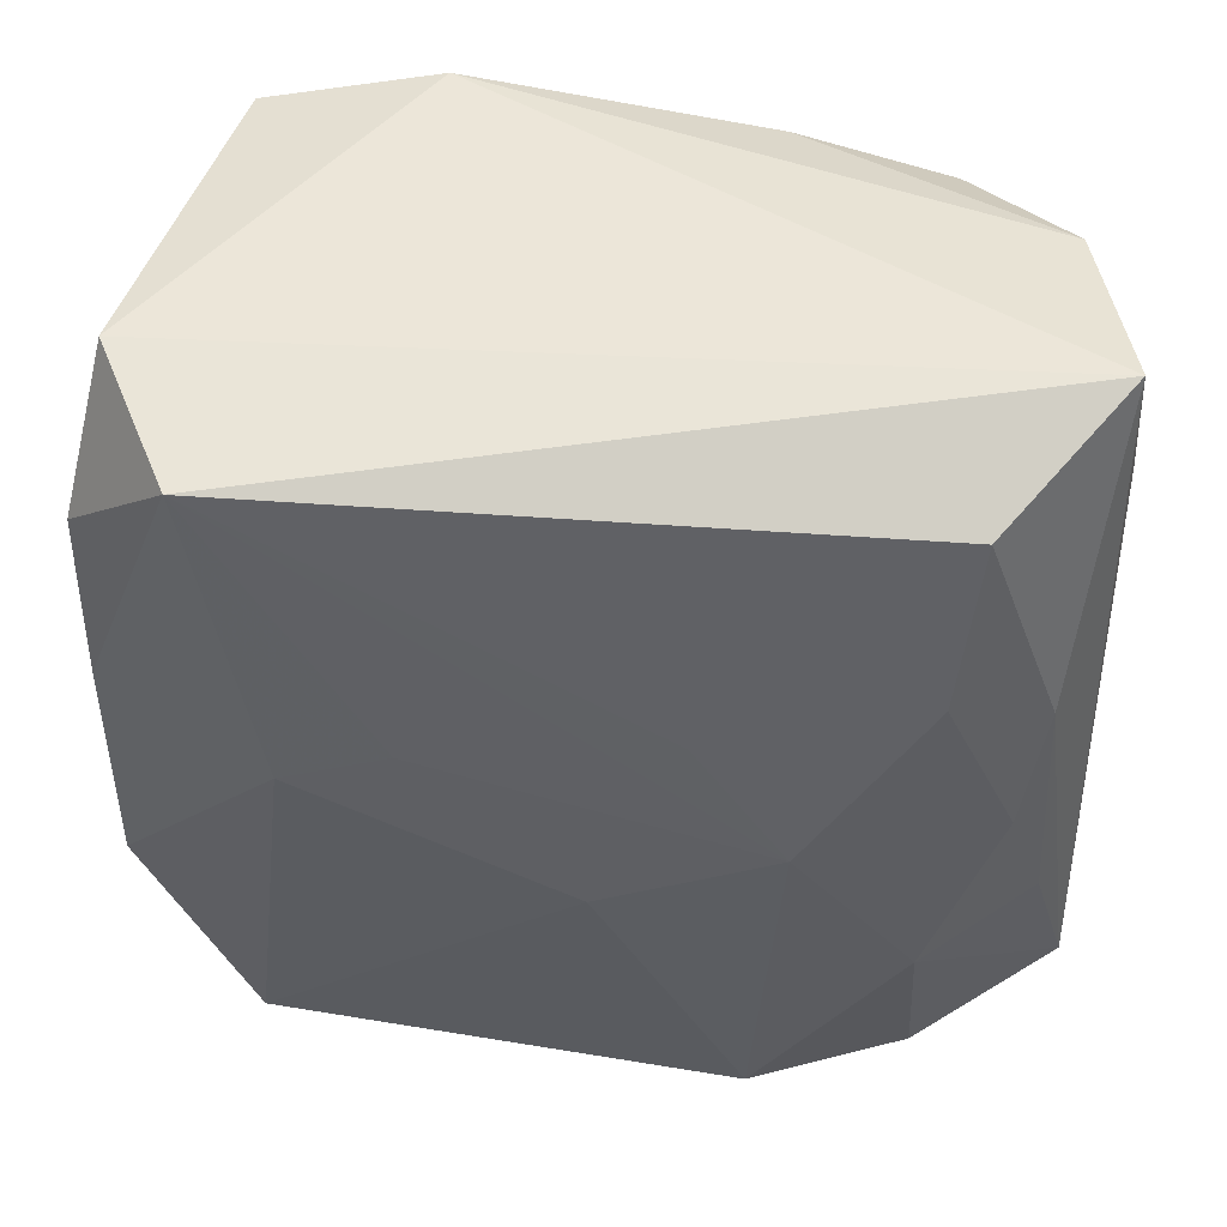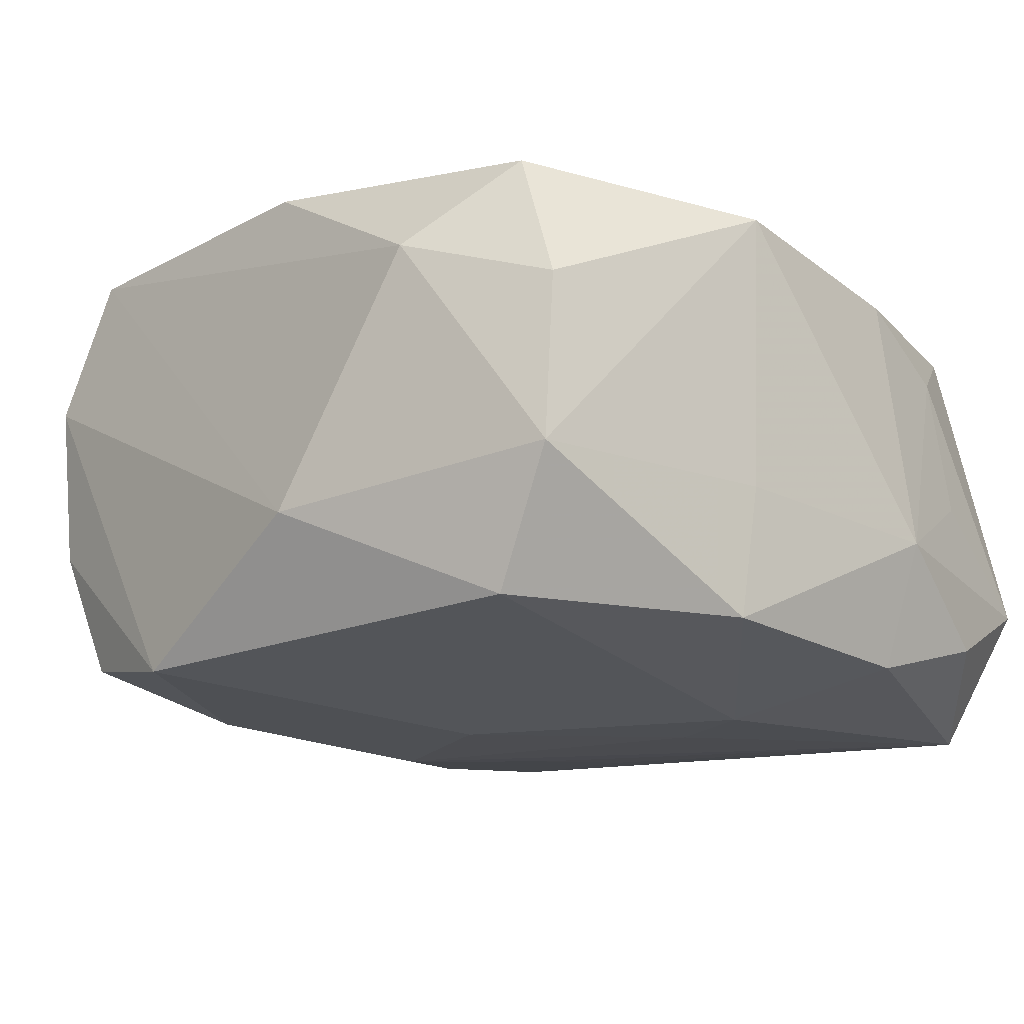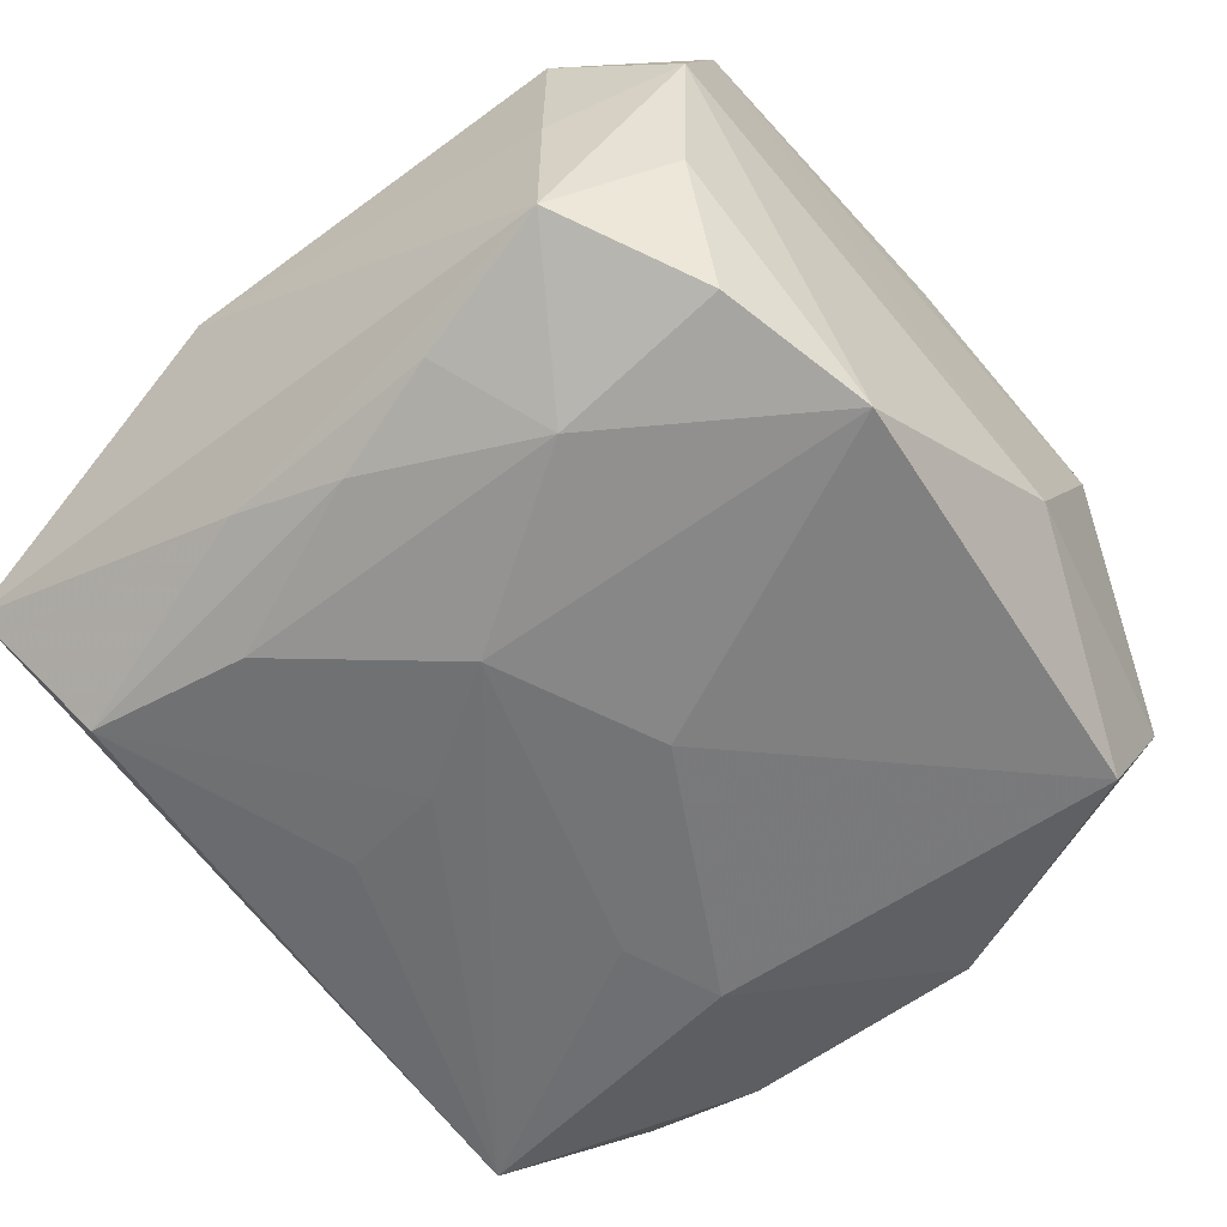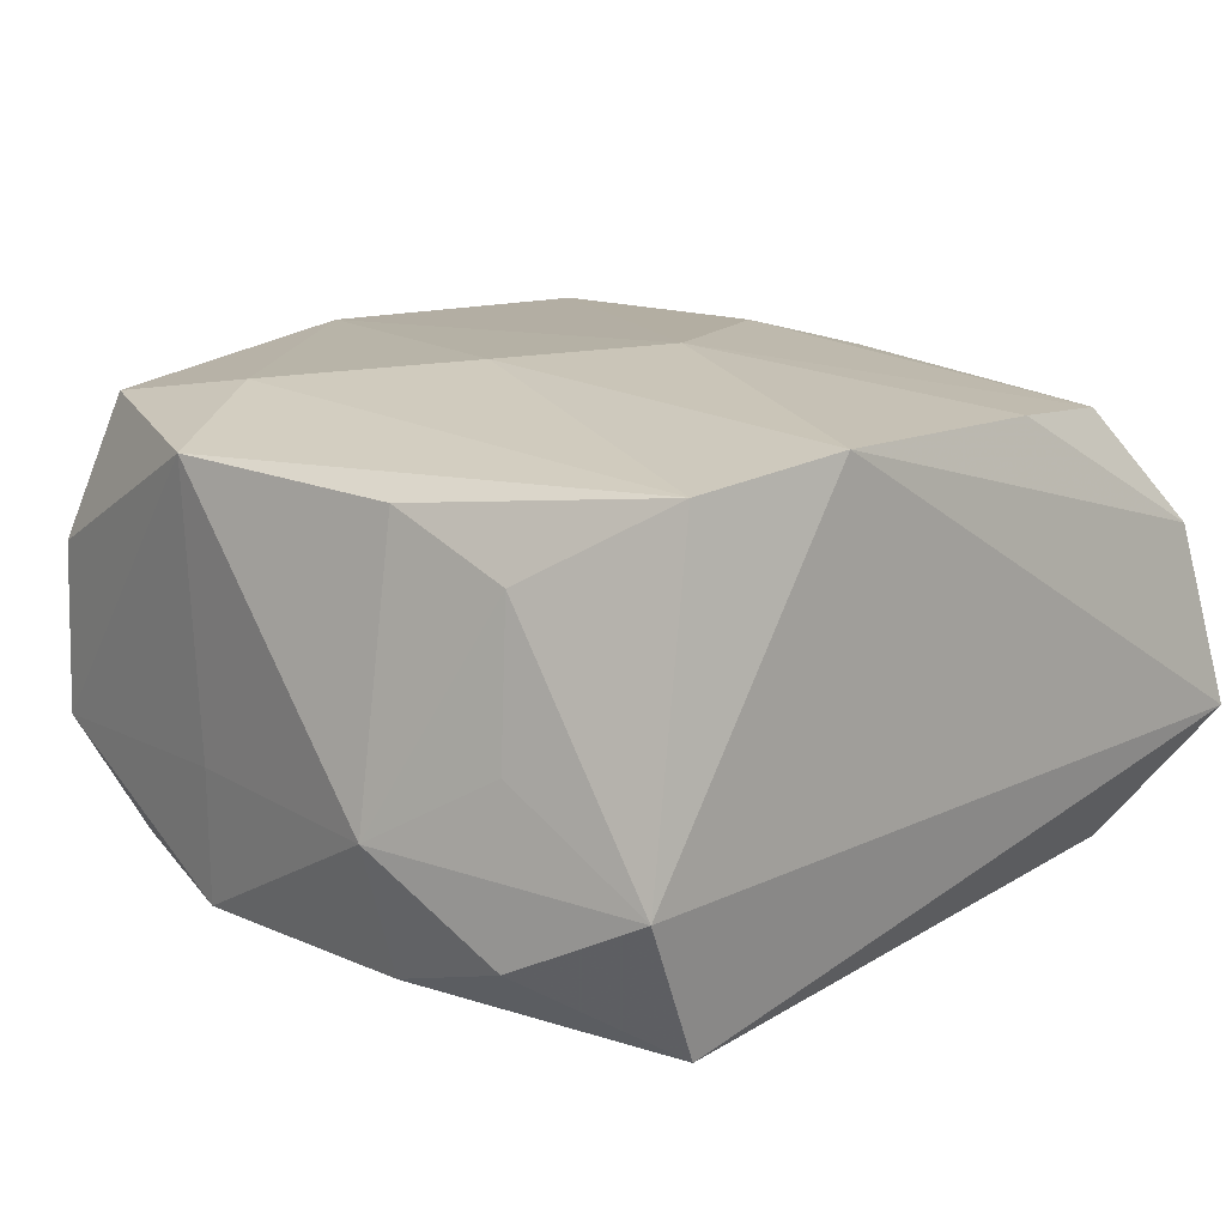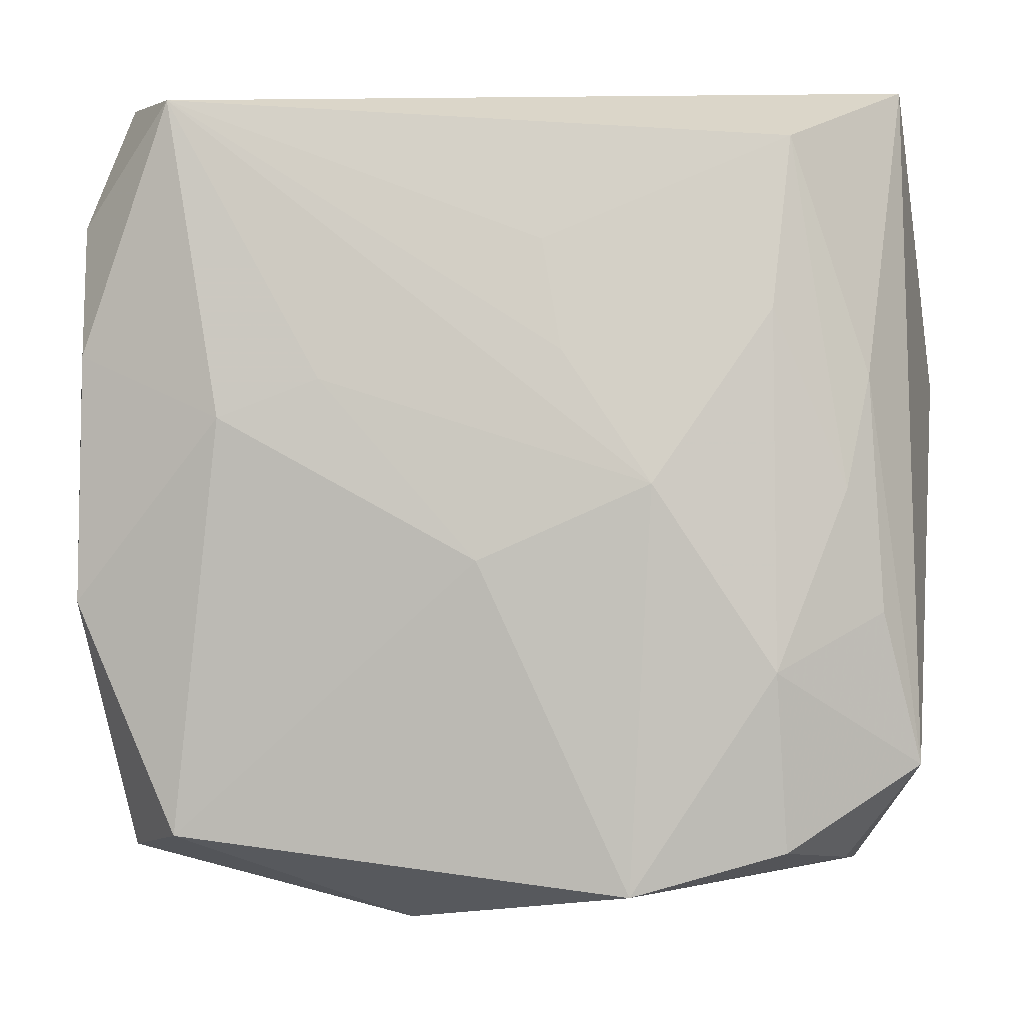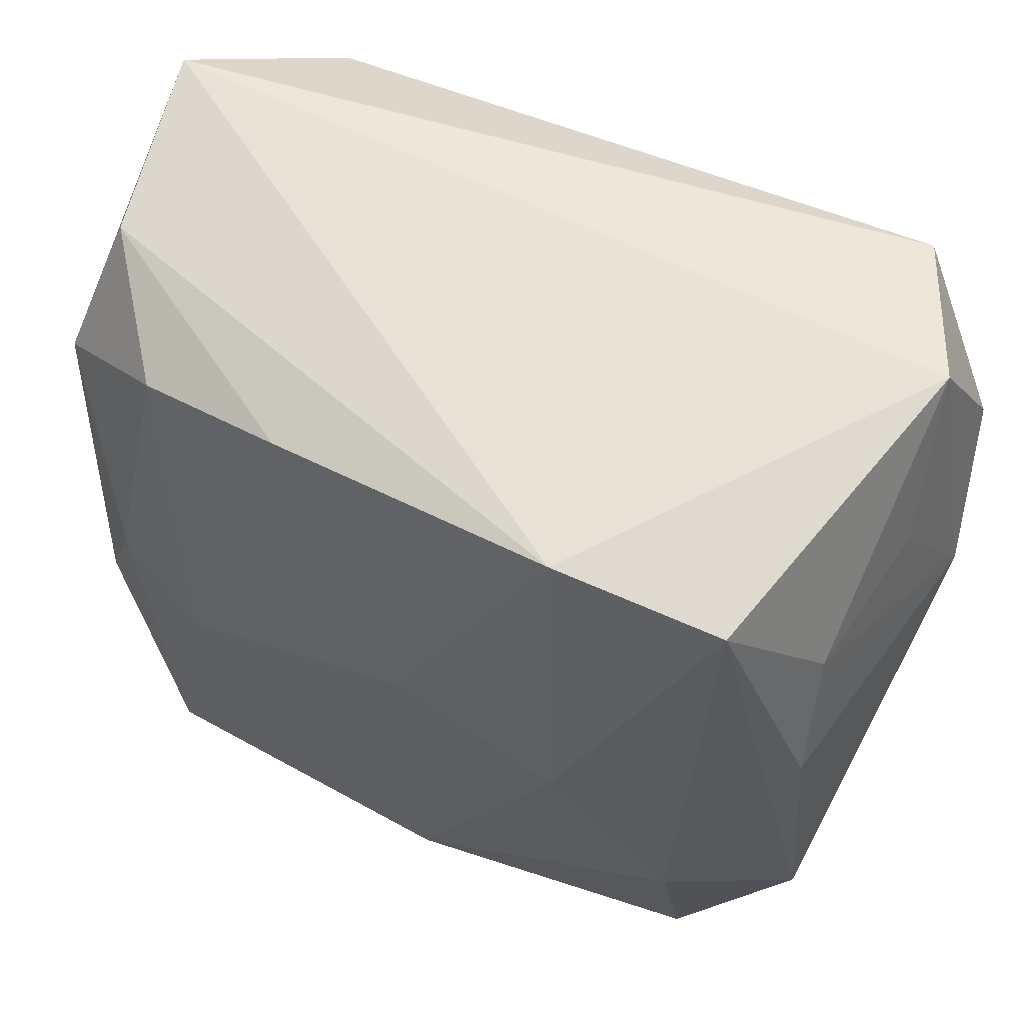
<metadata>
{"format":"obj","ext":"obj","renderer":"f3d","projection":"perspective","resolution":1024,"background":"white","views":[{"elev":48.9,"azim":-174.9,"up":"+Y"},{"elev":-17.5,"azim":44.1,"up":"+Z"},{"elev":-56.3,"azim":-51.2,"up":"+Z"},{"elev":12.5,"azim":134.5,"up":"+Z"},{"elev":-3.9,"azim":-172.3,"up":"+Y"},{"elev":62.6,"azim":28.6,"up":"+Y"}]}
</metadata>
<code>
v -0.01907 0.01923 0.004579
v 0.02177 -0.005292 0.009861
v 0.001068 -0.01946 0.01289
v 0.0005889 0.004629 0.01365
v -0.02093 -0.01331 0.009438
v 0.01261 0.003243 -0.01356
v 0.01564 -0.008171 0.01223
v 0.007542 0.005112 -0.01351
v 0.01548 0.01936 -0.01295
v -0.01417 0.0171 0.01044
v 0.02229 0.006906 -0.004956
v -0.01948 -0.005894 0.01103
v -0.01817 -0.0003483 -0.01039
v 0.01594 0.01944 0.01023
v -0.007551 -0.02018 -0.01159
v -0.01839 -0.01932 0.005637
v 0.01173 -0.02088 0.006577
v -0.01735 0.0002492 0.01173
v 0.02042 -0.005712 -0.01106
v 0.004138 -0.02176 -0.005715
v -0.004425 0.006413 -0.01303
v -0.01528 -0.01879 0.01288
v 0.02038 0.01345 -0.001215
v 0.02019 0.006694 -0.01141
v 0.01958 0.01295 0.006265
v -0.02104 0.02054 -0.004537
v 0.01526 -0.01741 -0.01118
v 0.01902 -0.01827 -0.004629
v -0.006775 0.01868 0.01098
v -0.0121 -0.002528 0.01317
v -0.0151 -0.01809 -0.009985
v -0.02144 -0.01366 0.001166
v -0.01991 -0.006321 -0.009064
v 0.02041 0.007057 0.009047
v -0.01556 0.01716 -0.01069
v -0.01473 -0.009327 -0.01169
v -0.01794 -0.01871 -0.003084
v -0.0003181 -0.003906 -0.01356
v 0.01636 -0.01707 0.01093
v -0.02045 0.01285 0.0083
v -0.0193 0.005376 -0.008975
v -0.008843 -0.0002196 -0.01337
v 0.02101 -0.005105 -0.004315
v -0.01467 0.008441 -0.01179
v 0.01919 0.02054 -0.005926
v -0.003405 0.01199 -0.01246
v 0.01915 -0.01783 0.003957
v -0.02168 -0.01382 -0.007158
v 0.009172 0.0008799 0.01335
v 0.02069 0.01364 -0.009335
v -0.02278 0.00629 0.004604
v 0.007706 0.02054 0.0113
f 26 9 35
f 4 49 52
f 52 49 14
f 4 22 3
f 3 49 4
f 42 38 15
f 16 22 5
f 20 22 16
f 16 15 20
f 4 10 30
f 30 22 4
f 20 28 17
f 39 3 17
f 17 22 20
f 17 3 22
f 19 28 27
f 27 6 19
f 27 28 20
f 38 6 27
f 20 15 27
f 27 15 38
f 42 15 36
f 36 15 31
f 48 36 31
f 33 36 48
f 46 35 9
f 26 35 41
f 41 48 26
f 33 48 41
f 9 50 24
f 19 6 24
f 24 6 9
f 11 19 24
f 24 50 11
f 45 50 9
f 45 52 14
f 11 50 45
f 45 23 11
f 45 9 26
f 26 52 45
f 5 40 51
f 51 40 26
f 26 48 51
f 26 40 1
f 1 40 10
f 1 52 26
f 5 22 12
f 12 40 5
f 29 10 4
f 4 52 29
f 29 1 10
f 52 1 29
f 14 49 7
f 7 2 14
f 39 2 7
f 7 3 39
f 49 3 7
f 47 2 39
f 28 2 47
f 39 17 47
f 47 17 28
f 43 19 11
f 11 2 43
f 43 28 19
f 43 2 28
f 42 9 8
f 9 6 8
f 8 38 42
f 8 6 38
f 44 35 42
f 42 36 44
f 37 48 31
f 16 48 37
f 31 15 37
f 15 16 37
f 21 9 42
f 21 46 9
f 42 35 21
f 35 46 21
f 14 2 34
f 34 2 11
f 5 51 32
f 32 51 48
f 32 16 5
f 32 48 16
f 10 40 18
f 40 12 18
f 18 30 10
f 22 30 18
f 18 12 22
f 13 41 35
f 35 44 13
f 33 41 13
f 13 36 33
f 13 44 36
f 25 45 14
f 14 34 25
f 23 45 25
f 11 23 25
f 25 34 11

</code>
